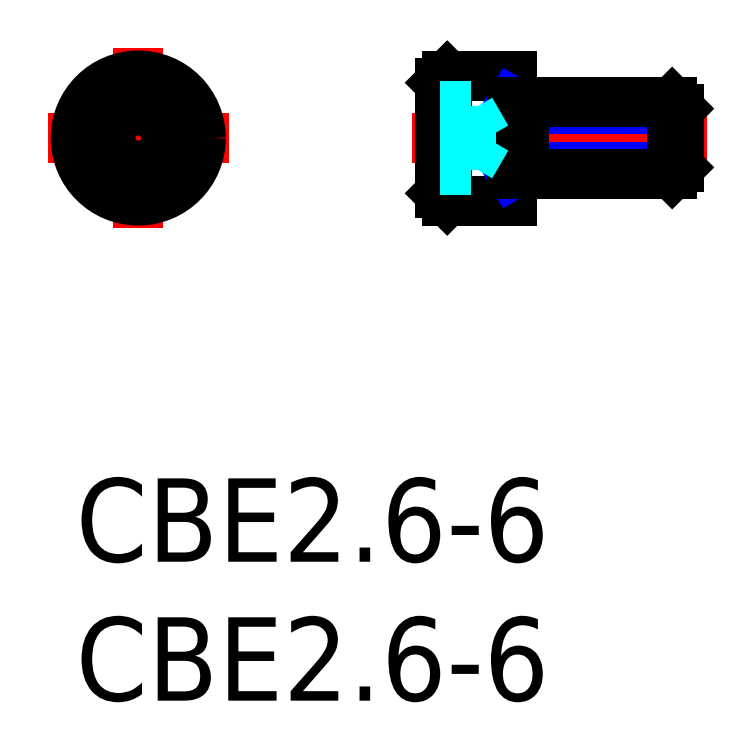
<metadata>
{"format":"dxf","ext":"dxf","renderer":"ezdxf+matplotlib","layout":"modelspace","background":"white","min_lineweight":24,"dpi":150}
</metadata>
<code>
0
SECTION
2
ENTITIES
0
INSERT
8
MSM_CONTINUOUS
2
*U8
10
0
20
0
30
0
0
INSERT
8
MSM_CONTINUOUS
2
*U9
10
0
20
0
30
0
0
LINE
8
MSM_CENTER
10
-1
20
12.25
30
0
11
5.5
21
12.25
31
0
0
LINE
8
MSM_CENTER
10
2.25
20
9
30
0
11
2.25
21
15.5
31
0
0
CIRCLE
8
MSM_CONTINUOUS
10
2.25
20
12.25
30
0
40
2.25
0
CIRCLE
8
MSM_CONTINUOUS
10
2.25
20
12.25
30
0
40
1.99
0
LINE
8
MSM_CONTINUOUS
10
2.25
20
11.1
30
0
11
1.25
21
11.67
31
0
0
LINE
8
MSM_CONTINUOUS
10
1.25
20
11.67
30
0
11
1.25
21
12.83
31
0
0
LINE
8
MSM_CONTINUOUS
10
1.25
20
12.83
30
0
11
2.25
21
13.4
31
0
0
LINE
8
MSM_CONTINUOUS
10
2.25
20
13.4
30
0
11
3.25
21
12.83
31
0
0
LINE
8
MSM_CONTINUOUS
10
3.25
20
12.83
30
0
11
3.25
21
11.67
31
0
0
LINE
8
MSM_CONTINUOUS
10
3.25
20
11.67
30
0
11
2.25
21
11.1
31
0
0
CIRCLE
8
MSM_CONTINUOUS
10
2.25
20
12.25
30
0
40
1
0
LINE
8
MSM_CENTER
10
12.11
20
12.25
30
0
11
22.71
21
12.25
31
0
0
LINE
8
MSM_CONTINUOUS
10
13.11
20
10.26
30
0
11
13.37
21
10
31
0
0
LINE
8
MSM_CONTINUOUS
10
13.37
20
14.5
30
0
11
13.11
21
14.24
31
0
0
LINE
8
MSM_CONTINUOUS
10
13.11
20
14.24
30
0
11
13.11
21
10.26
31
0
0
LINE
8
MSM_CONTINUOUS
10
13.37
20
10
30
0
11
15.71
21
10
31
0
0
LINE
8
MSM_CONTINUOUS
10
15.71
20
14.5
30
0
11
13.37
21
14.5
31
0
0
LINE
8
MSM_CONTINUOUS
10
15.71
20
14.5
30
0
11
15.71
21
10
31
0
0
LINE
8
MSM_CONTINUOUS
10
13.37
20
14.5
30
0
11
13.37
21
10
31
0
0
LINE
8
MSM_NARROW
10
15.71
20
13.55
30
0
11
16.13
21
13.31
31
0
0
LINE
8
MSM_NARROW
10
15.71
20
10.95
30
0
11
16.13
21
11.19
31
0
0
LINE
8
MSM_NARROW
10
16.13
20
13.31
30
0
11
21.71
21
13.31
31
0
0
LINE
8
MSM_NARROW
10
16.13
20
11.19
30
0
11
21.71
21
11.19
31
0
0
LINE
8
MSM_CONTINUOUS
10
15.71
20
10.95
30
0
11
21.47
21
10.95
31
0
0
LINE
8
MSM_CONTINUOUS
10
15.71
20
13.55
30
0
11
21.47
21
13.55
31
0
0
LINE
8
MSM_CONTINUOUS
10
21.71
20
11.19
30
0
11
21.47
21
10.95
31
0
0
LINE
8
MSM_CONTINUOUS
10
21.71
20
13.31
30
0
11
21.47
21
13.55
31
0
0
LINE
8
MSM_CONTINUOUS
10
16.13
20
13.55
30
0
11
16.13
21
10.95
31
0
0
LINE
8
MSM_CONTINUOUS
10
21.47
20
13.55
30
0
11
21.47
21
10.95
31
0
0
LINE
8
MSM_CONTINUOUS
10
21.71
20
13.31
30
0
11
21.71
21
11.19
31
0
0
LINE
8
MSM_DASHED
10
14.21
20
13.4
30
0
11
13.11
21
13.4
31
0
0
LINE
8
MSM_DASHED
10
14.21
20
11.1
30
0
11
13.11
21
11.1
31
0
0
LINE
8
MSM_DASHED
10
14.21
20
13.4
30
0
11
14.21
21
11.1
31
0
0
LINE
8
MSM_DASHED
10
14.21
20
12.83
30
0
11
13.11
21
12.83
31
0
0
LINE
8
MSM_DASHED
10
14.21
20
11.67
30
0
11
13.11
21
11.67
31
0
0
LINE
8
MSM_DASHED
10
14.79
20
12.25
30
0
11
14.21
21
13.25
31
0
0
LINE
8
MSM_DASHED
10
14.79
20
12.25
30
0
11
14.21
21
11.25
31
0
0
ENDSEC
0
EOF

</code>
